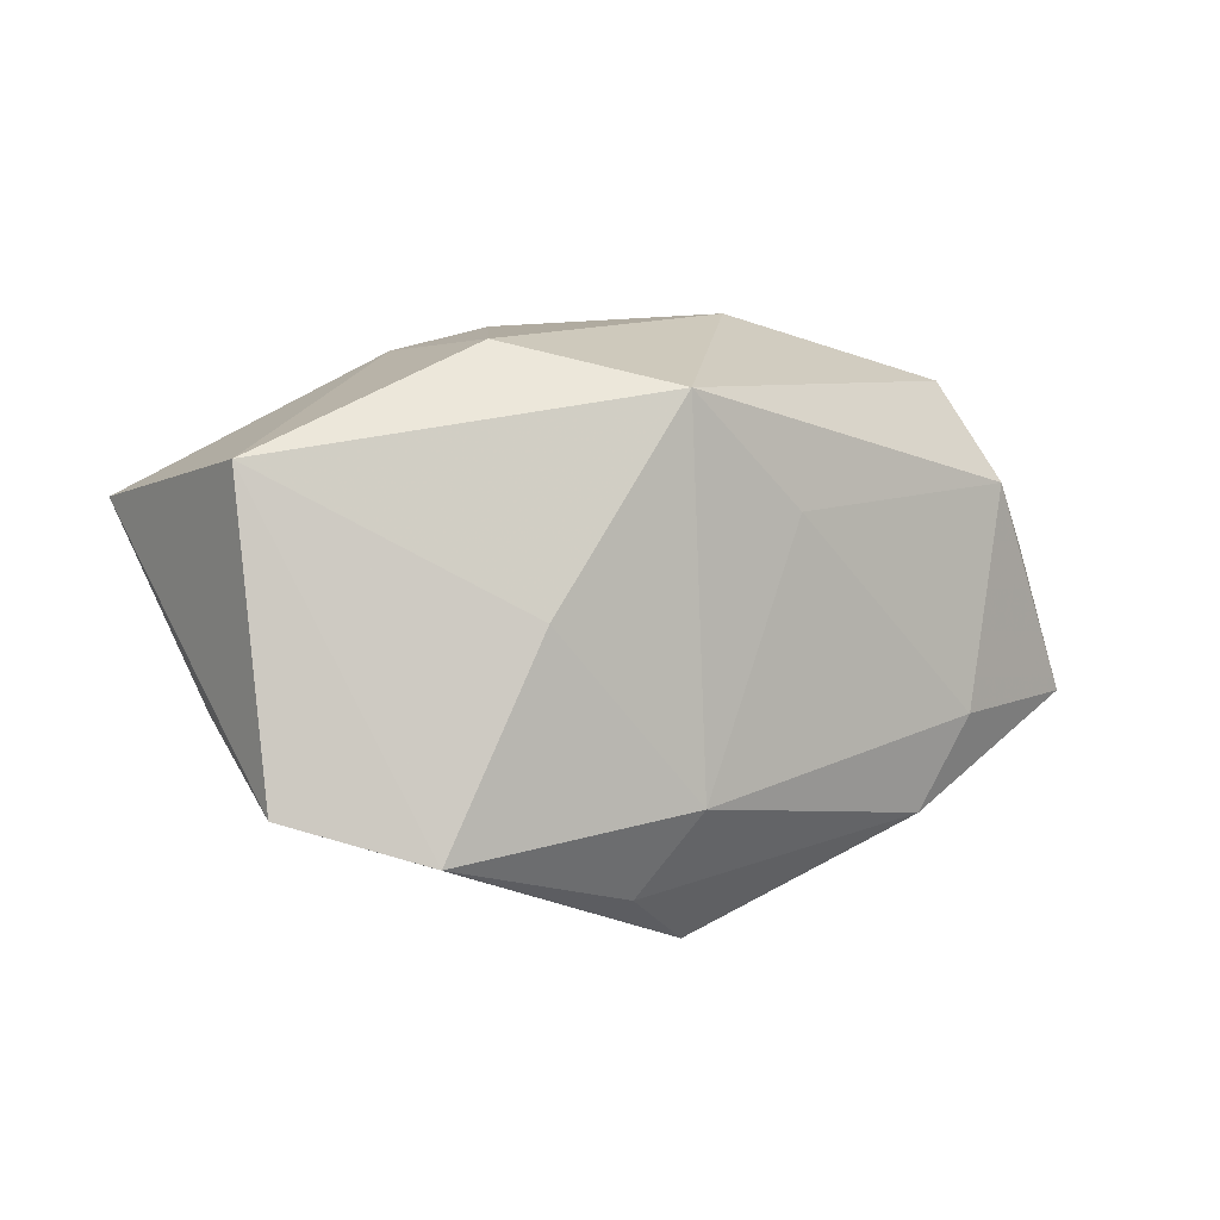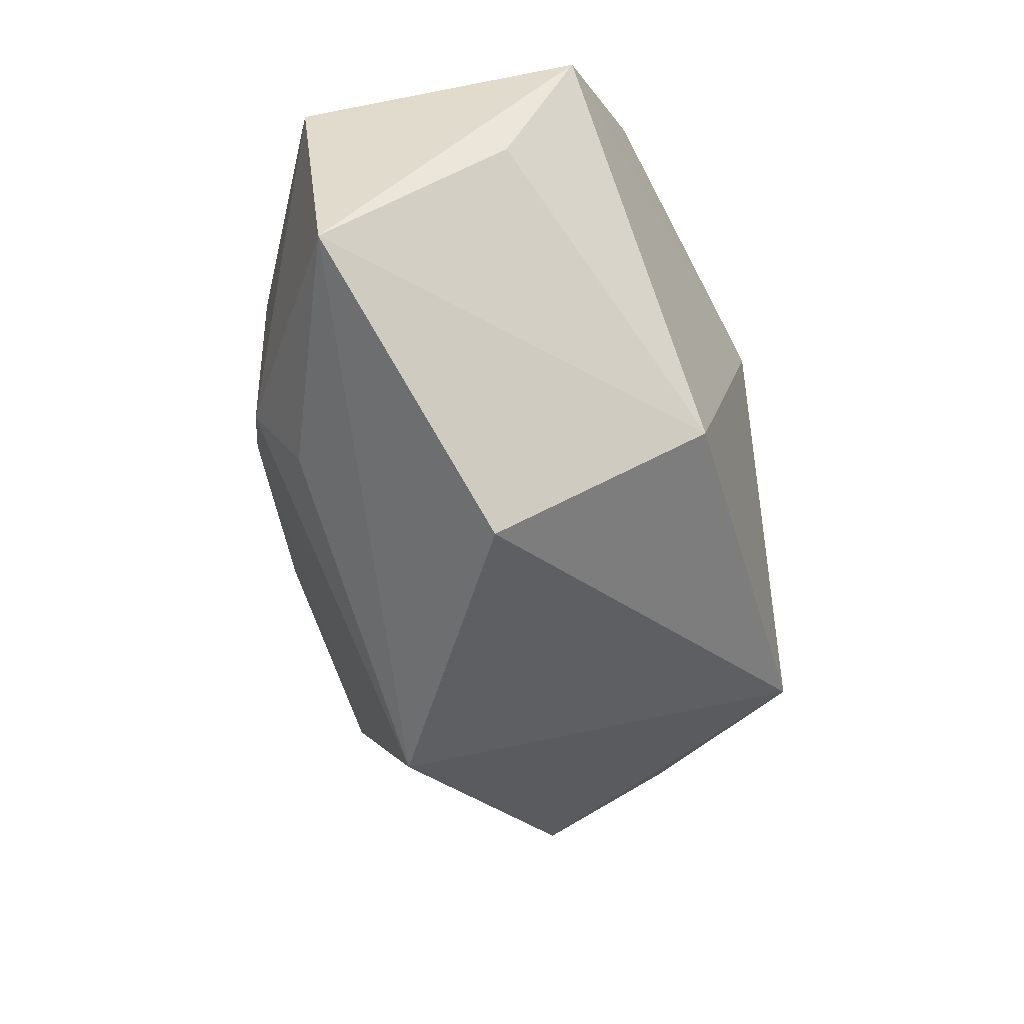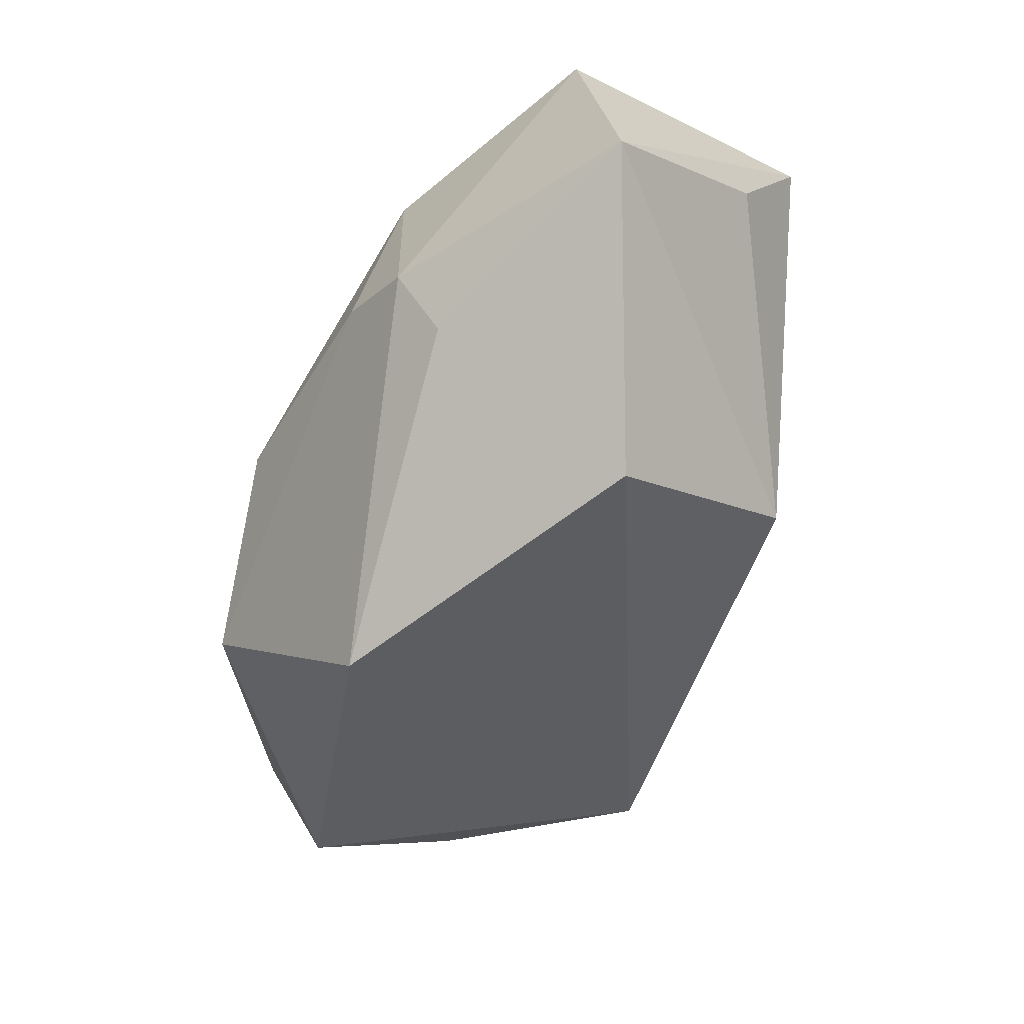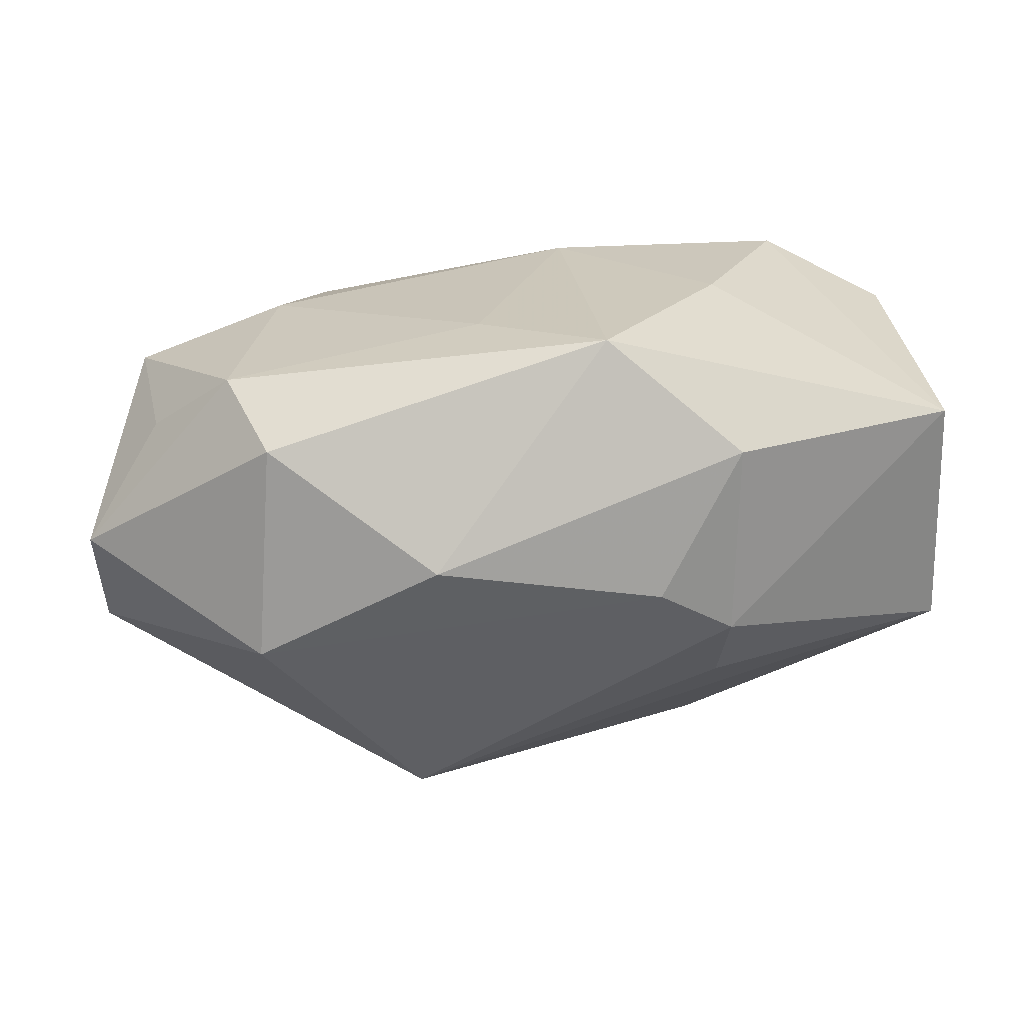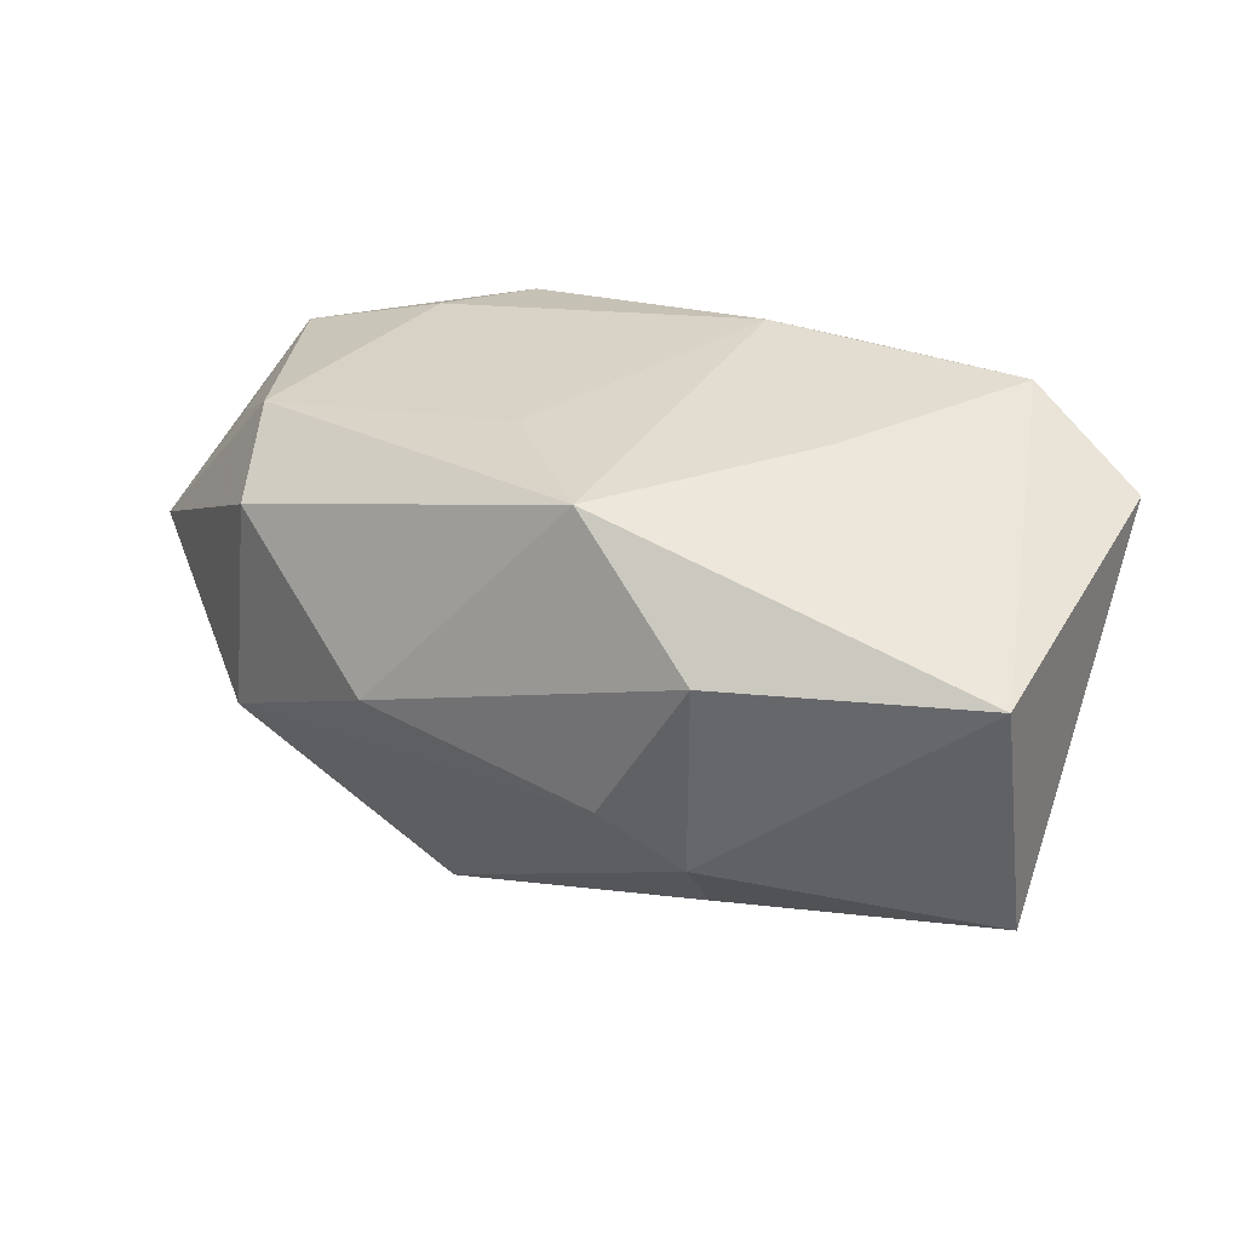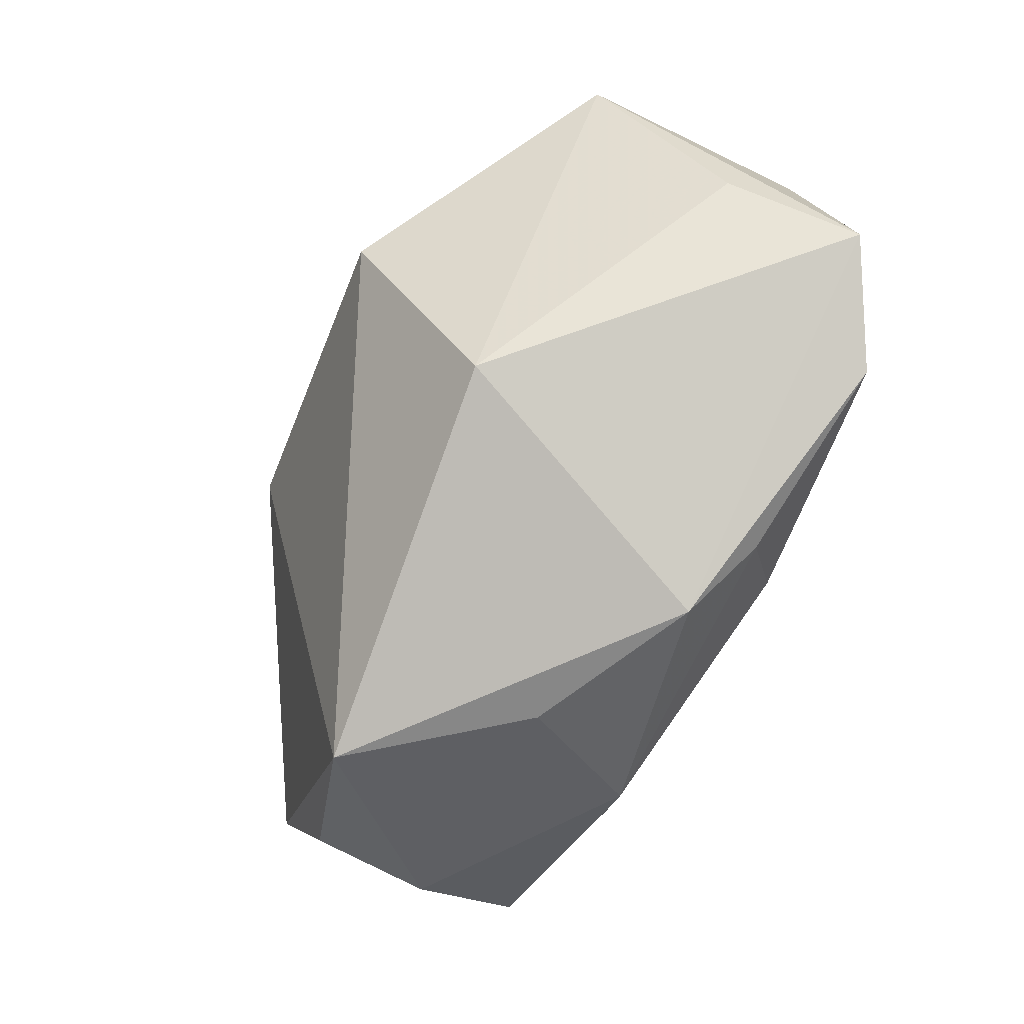
<metadata>
{"format":"obj","ext":"obj","renderer":"f3d","projection":"perspective","resolution":1024,"background":"white","views":[{"elev":4.2,"azim":-30.9,"up":"+Y"},{"elev":-47.9,"azim":-80.5,"up":"+Z"},{"elev":-62.3,"azim":-116.9,"up":"+Z"},{"elev":22.3,"azim":176.0,"up":"+Z"},{"elev":35.2,"azim":-148.8,"up":"+Z"},{"elev":-76.9,"azim":-112.5,"up":"+Y"}]}
</metadata>
<code>
v -0.03879 0.01289 0.01162
v 0.03689 -0.007505 0.0119
v -0.01828 0.02166 0.01129
v -0.006415 0.01802 0.02081
v 0.02329 -0.008242 0.01682
v -0.01468 -0.02051 -0.01262
v 0.02753 0.01056 0.01541
v -0.01757 0.01666 -0.01248
v 0.0123 -0.02364 0.004564
v -0.002229 -0.02483 0.01295
v -0.005024 -0.01338 0.02081
v -0.01802 0.02123 -0.00596
v 0.03626 -0.01055 -0.008472
v 0.01883 -0.0162 0.01584
v -0.01787 -0.00177 -0.02613
v 0.0411 0.00209 -0.01153
v -0.02701 -0.01599 0.02049
v -0.01845 0.001079 0.02081
v 0.02374 0.01898 0.01142
v 0.004382 0.008657 0.01966
v 0.009028 0.02456 0.001574
v 0.03614 -0.01317 0.002339
v -0.0374 -0.006034 0.003263
v -0.03794 -0.01232 0.01543
v -0.01122 0.02317 -0.001849
v 0.03486 0.004685 0.009242
v 0.04141 0.008259 -0.001032
v 0.02515 -0.01803 0.003371
v 0.02506 0.02032 -0.007766
v -0.009073 -0.02051 0.01696
v -0.04004 0.009746 -0.0104
v 0.02249 -0.02483 -0.01111
v 0.01045 0.0115 -0.02635
f 17 24 10
f 33 29 16
f 33 32 15
f 16 32 33
f 15 31 33
f 16 2 22
f 24 31 23
f 29 33 12
f 14 22 2
f 4 7 19
f 27 2 16
f 27 19 7
f 16 29 27
f 29 19 27
f 6 32 10
f 10 24 6
f 15 32 6
f 24 23 6
f 6 31 15
f 6 23 31
f 10 32 9
f 9 14 10
f 13 32 16
f 16 22 13
f 13 22 32
f 1 12 31
f 1 18 4
f 1 31 24
f 24 17 1
f 17 18 1
f 8 33 31
f 31 12 8
f 8 12 33
f 4 18 11
f 11 18 17
f 32 22 28
f 22 14 28
f 28 9 32
f 14 9 28
f 21 19 29
f 4 19 21
f 26 7 2
f 2 27 26
f 26 27 7
f 3 1 4
f 12 1 3
f 4 21 3
f 10 14 30
f 14 11 30
f 30 17 10
f 30 11 17
f 20 7 4
f 4 11 20
f 5 11 14
f 2 7 5
f 5 14 2
f 7 20 5
f 5 20 11
f 12 3 25
f 25 3 21
f 29 12 25
f 25 21 29

</code>
